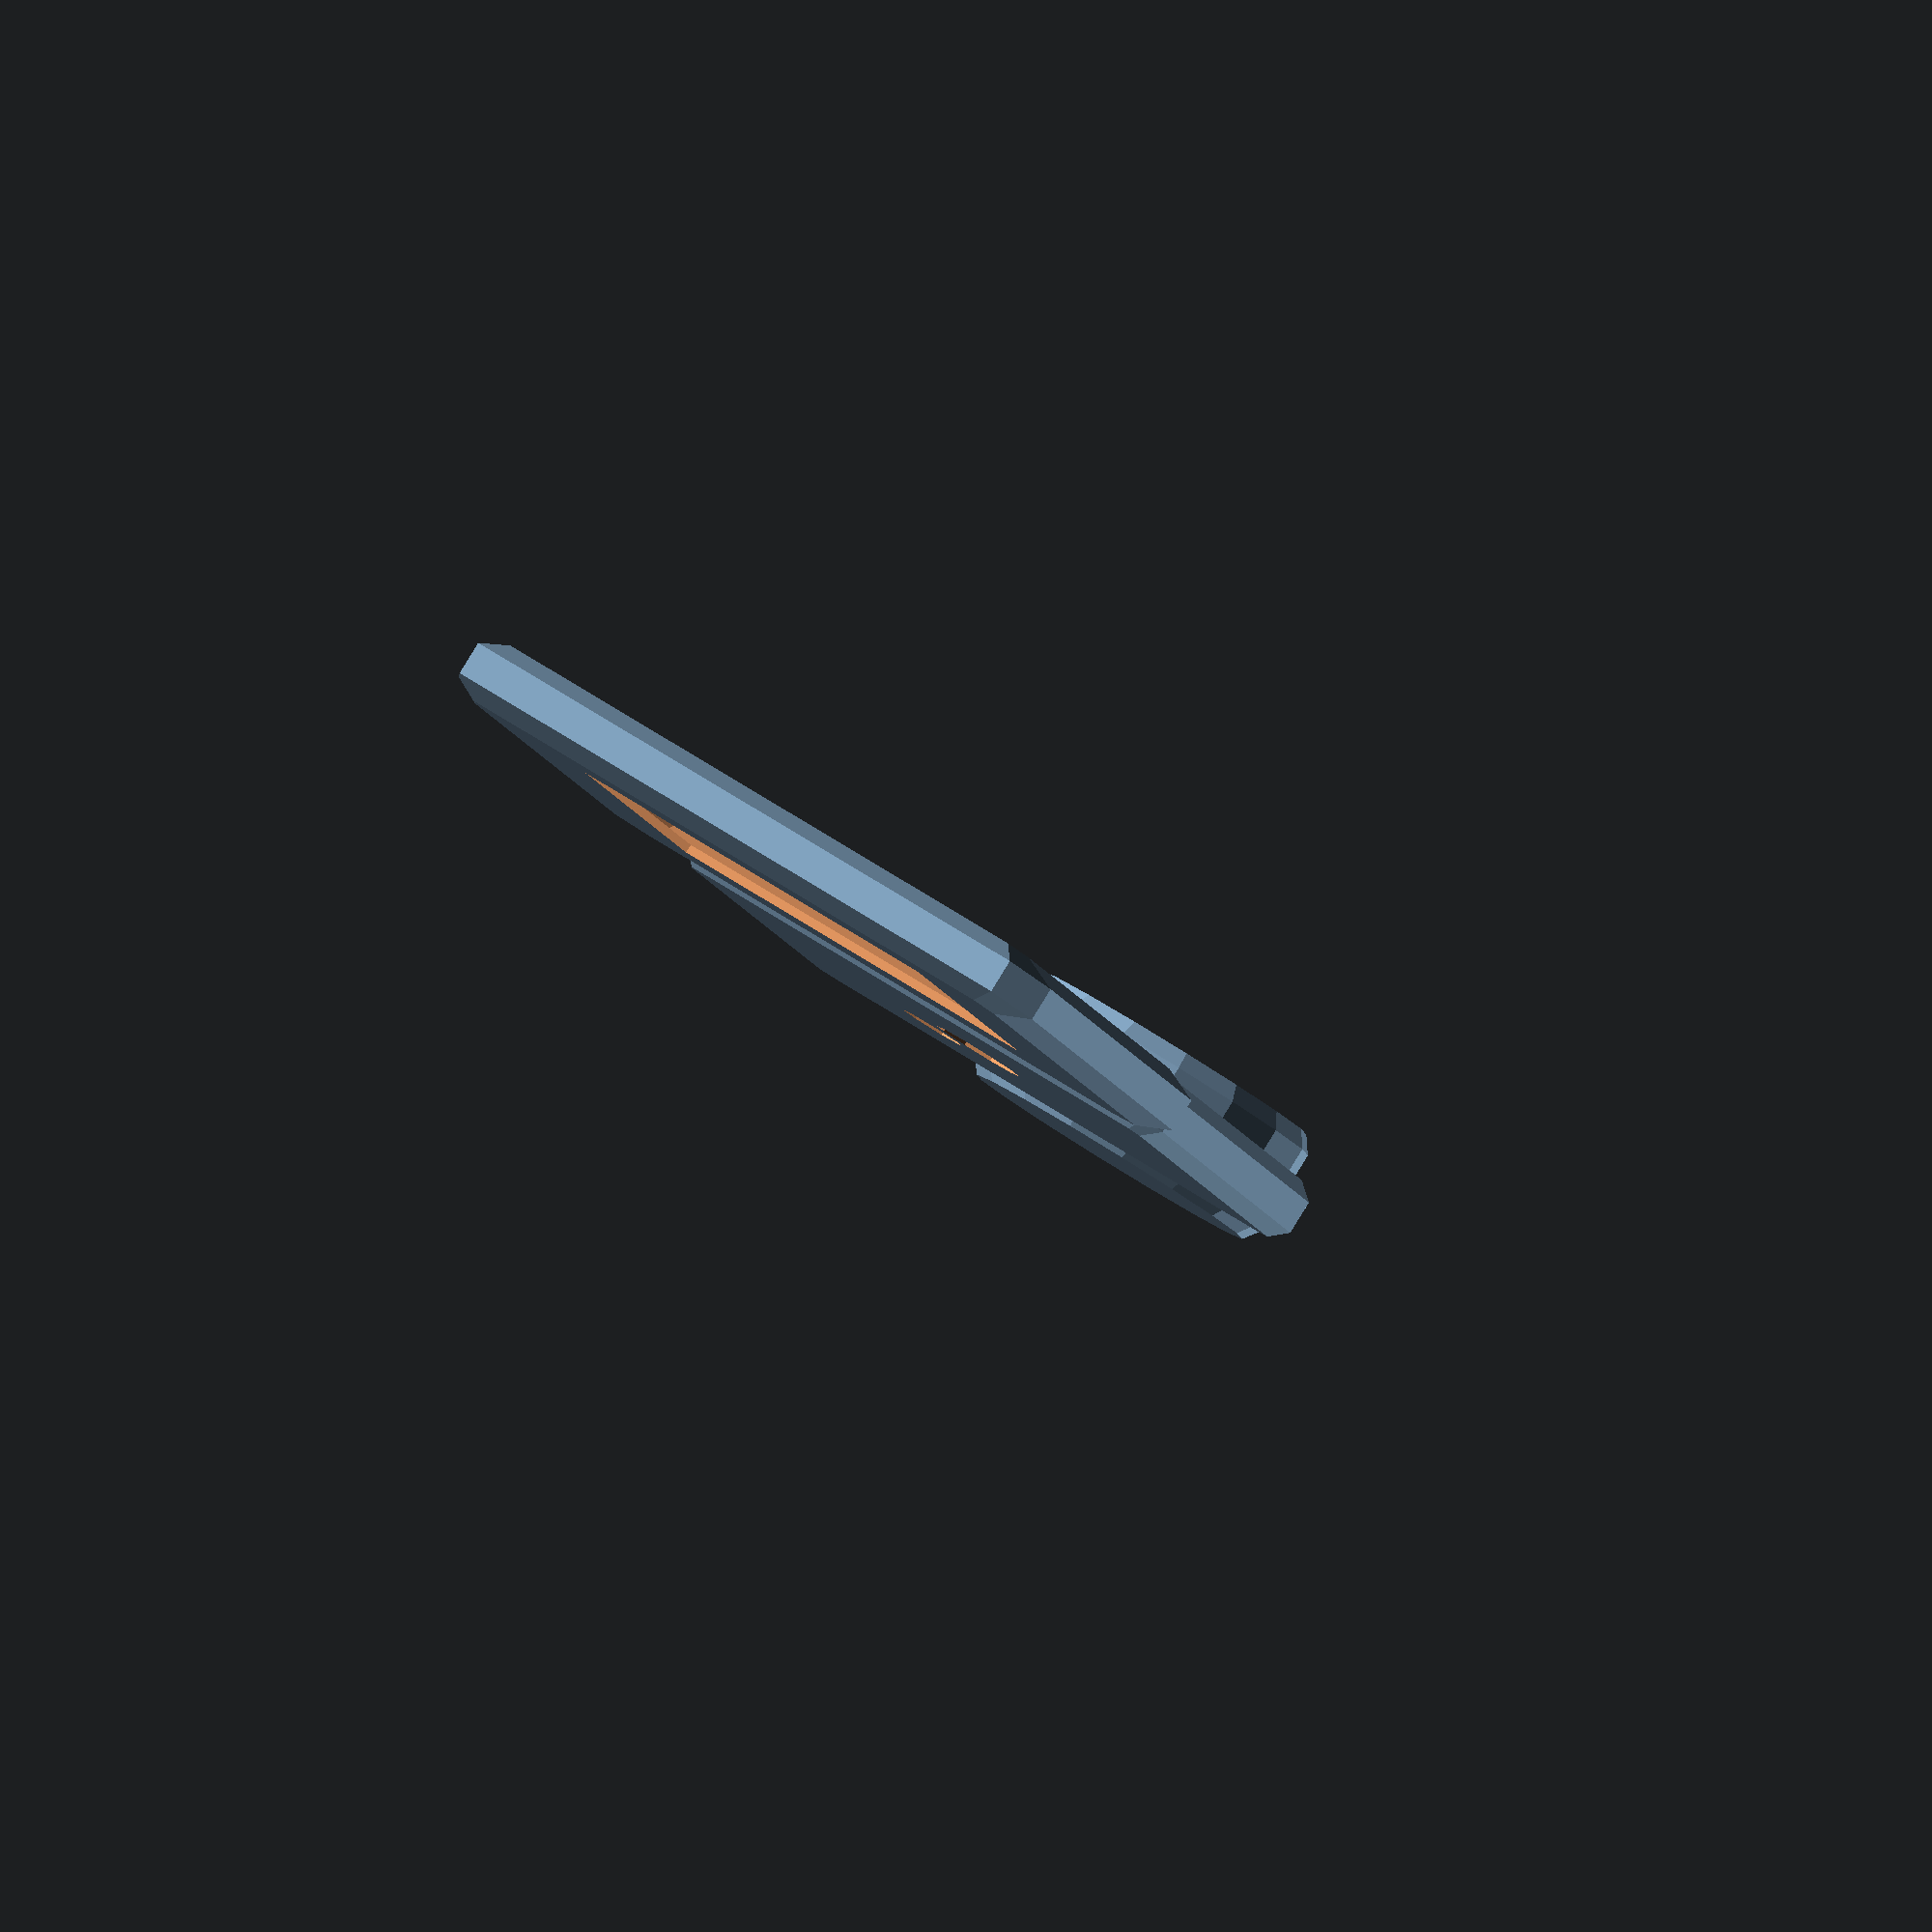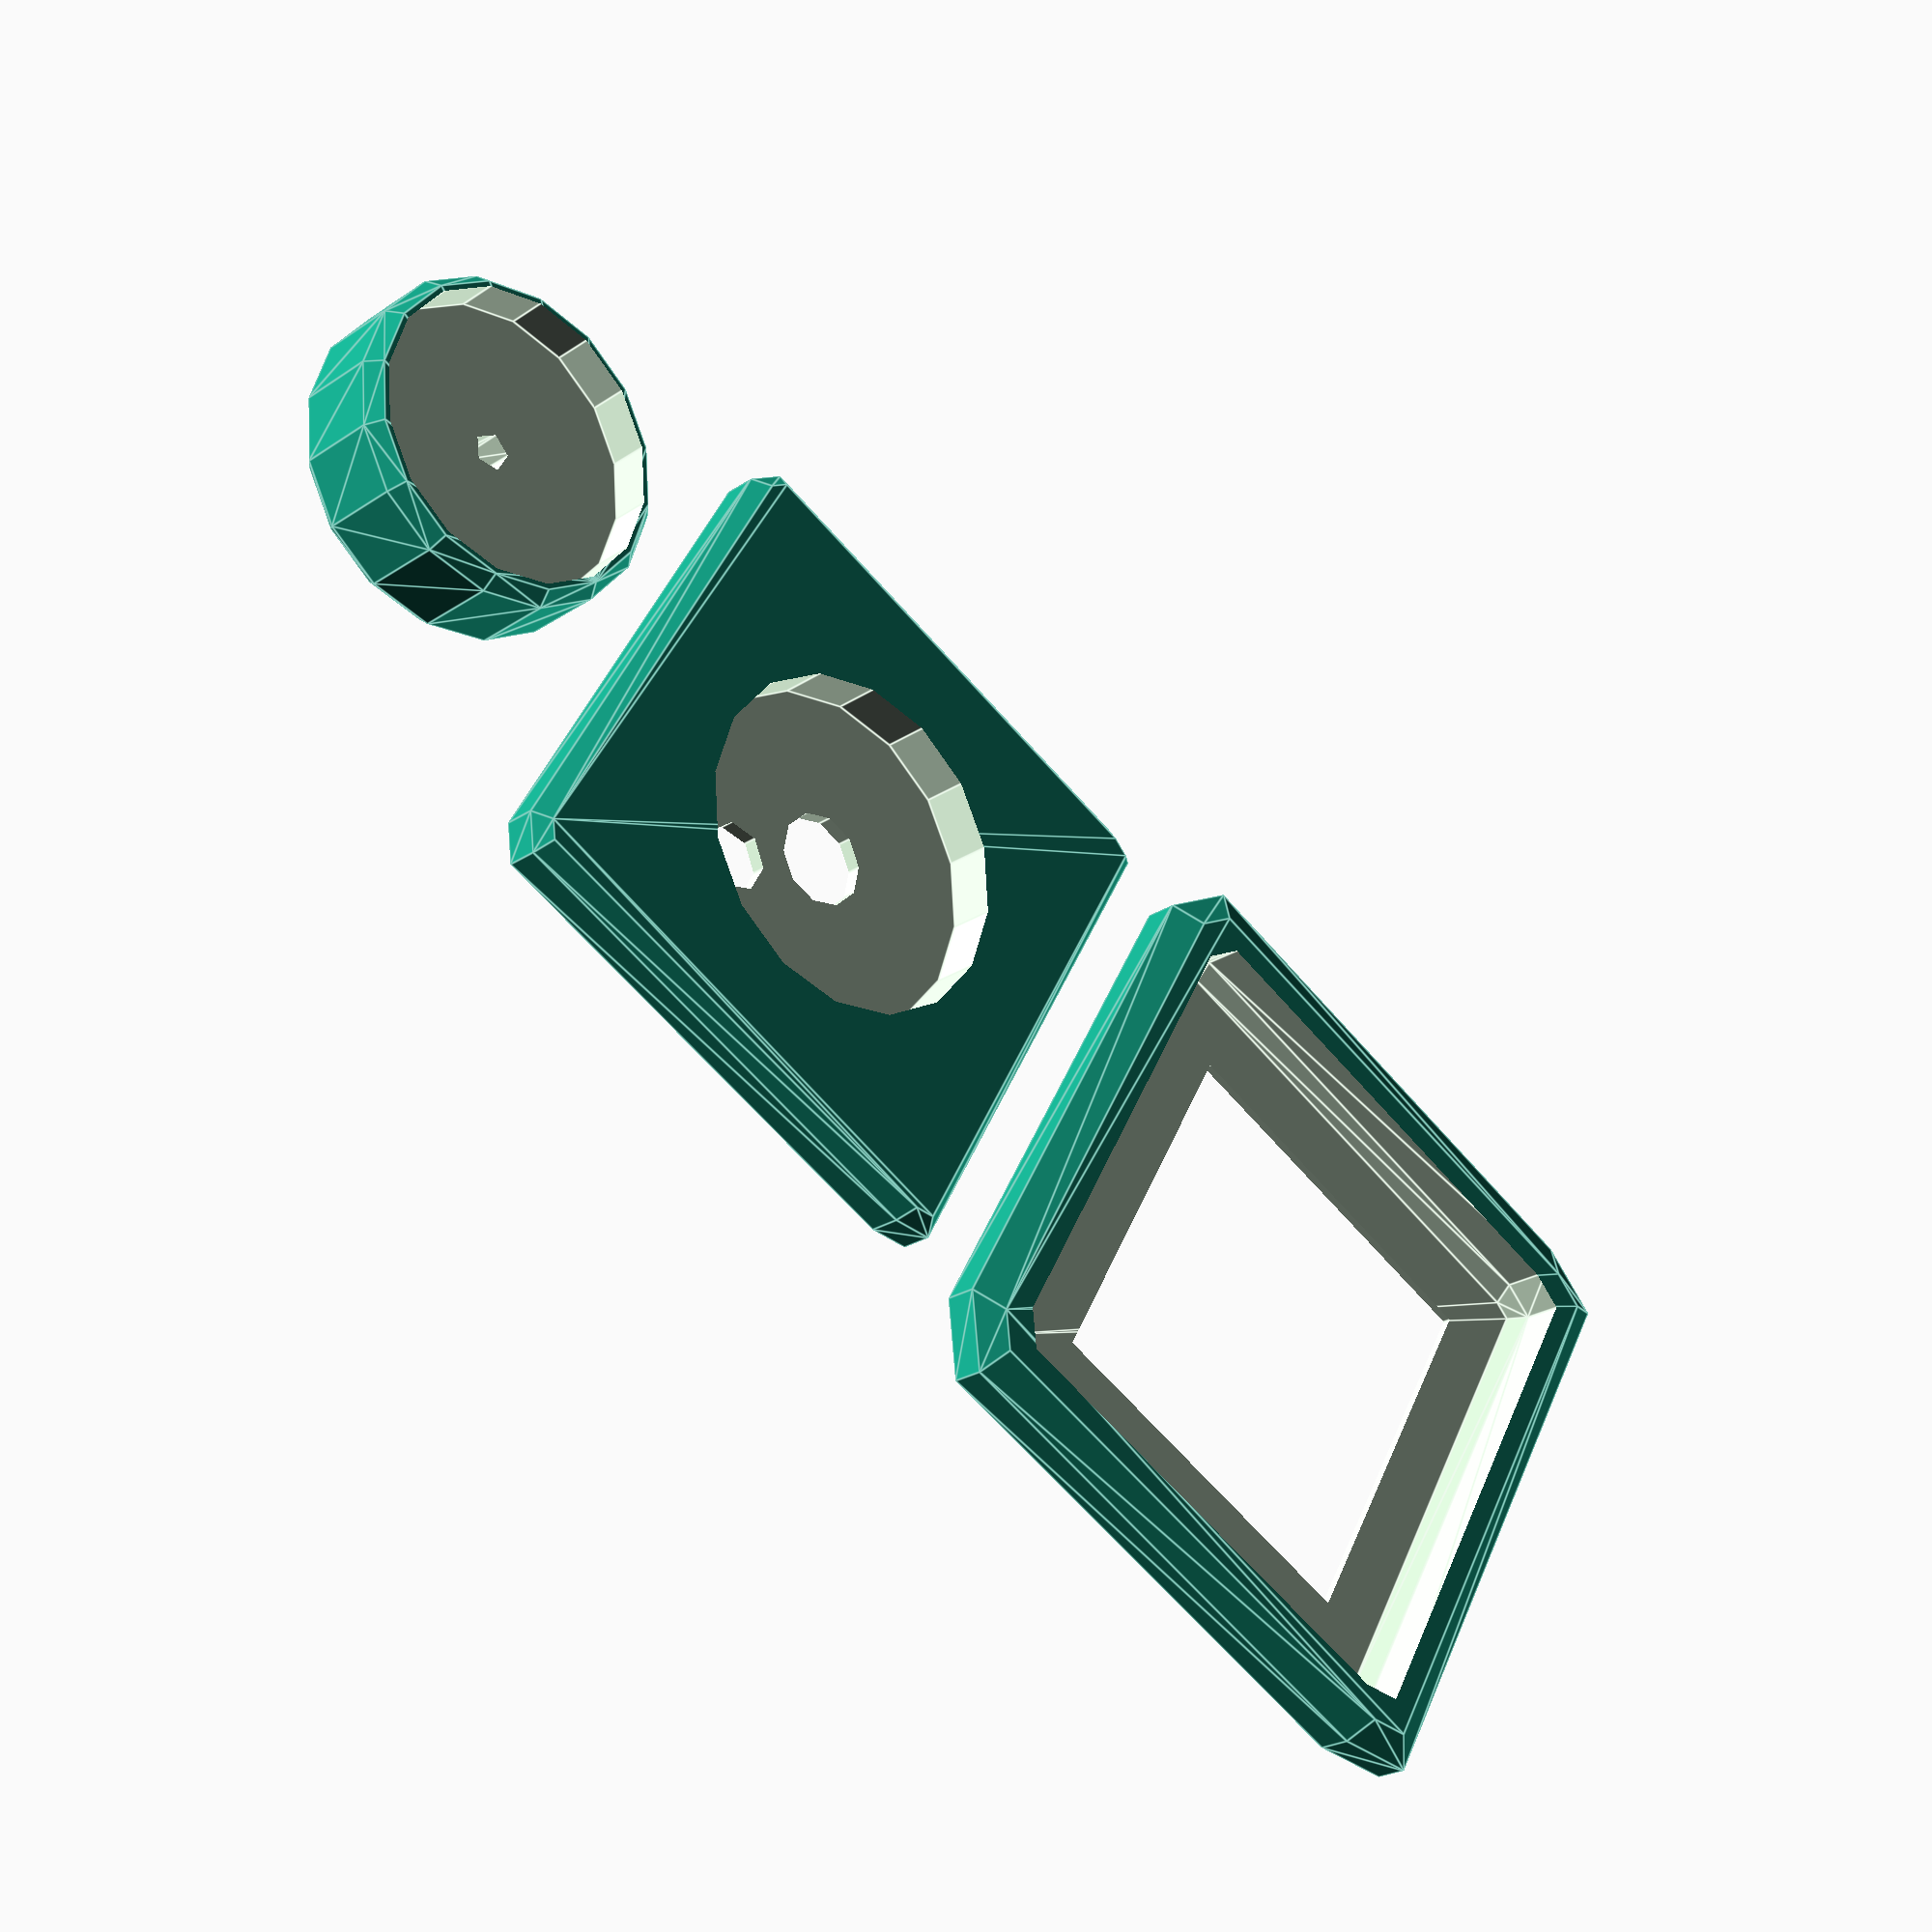
<openscad>
// Light Dimmer Switch Plate and Knob
// (c) 2013 Wouter Robers

Knob="yes";//[yes,no]
KnobDiameter=38;
KnopHoleDiameter=4;


Plate="yes";//[yes,no]
PlateSize=66;
PlateRoundEdge=4;
PlateHoleDiameter=11;
PlateThickness=8;

Rack="yes";//[yes,no]
RackSize=80;
RackRoundEdge=8;
RackThickness=PlateThickness;

Smoothness=8;// [8:Rough,30:Medium,60:Smooth]

$fa=180/Smoothness;
$fs=30/Smoothness;


if(Rack=="yes"){
translate([-RackSize,0,0])
difference(){
translate([0,0,RackThickness/2]) scale([RackRoundEdge/2,RackRoundEdge/2,1]) rcube([RackSize/(RackRoundEdge/2),RackSize/(RackRoundEdge/2),RackThickness],2);
translate([0,0,PlateThickness/2+2]) scale([PlateRoundEdge/2,PlateRoundEdge/2,1]) rcube([(PlateSize+0.3)/(PlateRoundEdge/2),(PlateSize+0.3)/(PlateRoundEdge/2),PlateThickness+2],2);
cube(PlateSize-20,center=true);
}
}


if(Plate=="yes"){
difference(){
translate([0,0,PlateThickness/2]) scale([PlateRoundEdge/2,PlateRoundEdge/2,1]) rcube([PlateSize/(PlateRoundEdge/2),PlateSize/(PlateRoundEdge/2),PlateThickness],2);
translate([0,0,2]) cylinder(r=KnobDiameter/2+1,h=PlateThickness);
translate([0,0,-2]) cylinder(r=PlateHoleDiameter/2,h=PlateThickness);
translate([9,9,-2]) cylinder(r=4,h=PlateThickness);
}
}

if(Knob=="yes"){
translate([60,0,14]) rotate([180,0,0])
difference(){
translate([0,0,7]) rcylinder(KnobDiameter/2,KnobDiameter/2,h=14);
translate([0,0,-1]) cylinder(r=KnobDiameter/2-2,h=6);
translate([0,0,4]) cylinder(r1=KnopHoleDiameter/2*1.1,r2=KnopHoleDiameter/2,h=8);
}
}


module rcube(Size=[20,20,20],b=2)
{hull(){for(x=[-(Size[0]/2-b),(Size[0]/2-b)]){for(y=[-(Size[1]/2-b),(Size[1]/2-b)]){for(z=[-(Size[2]/2-b),(Size[2]/2-b)]){ translate([x,y,z]) sphere(b);}}}}}


module rcylinder(r1=10,r2=10,h=10,b=2)
{translate([0,0,-h/2]) hull(){rotate_extrude() translate([r1-b,b,0]) circle(r = b); rotate_extrude() translate([r2-b, h-b, 0]) circle(r = b);}}
</openscad>
<views>
elev=272.6 azim=106.9 roll=211.6 proj=o view=wireframe
elev=23.5 azim=209.6 roll=318.6 proj=p view=edges
</views>
